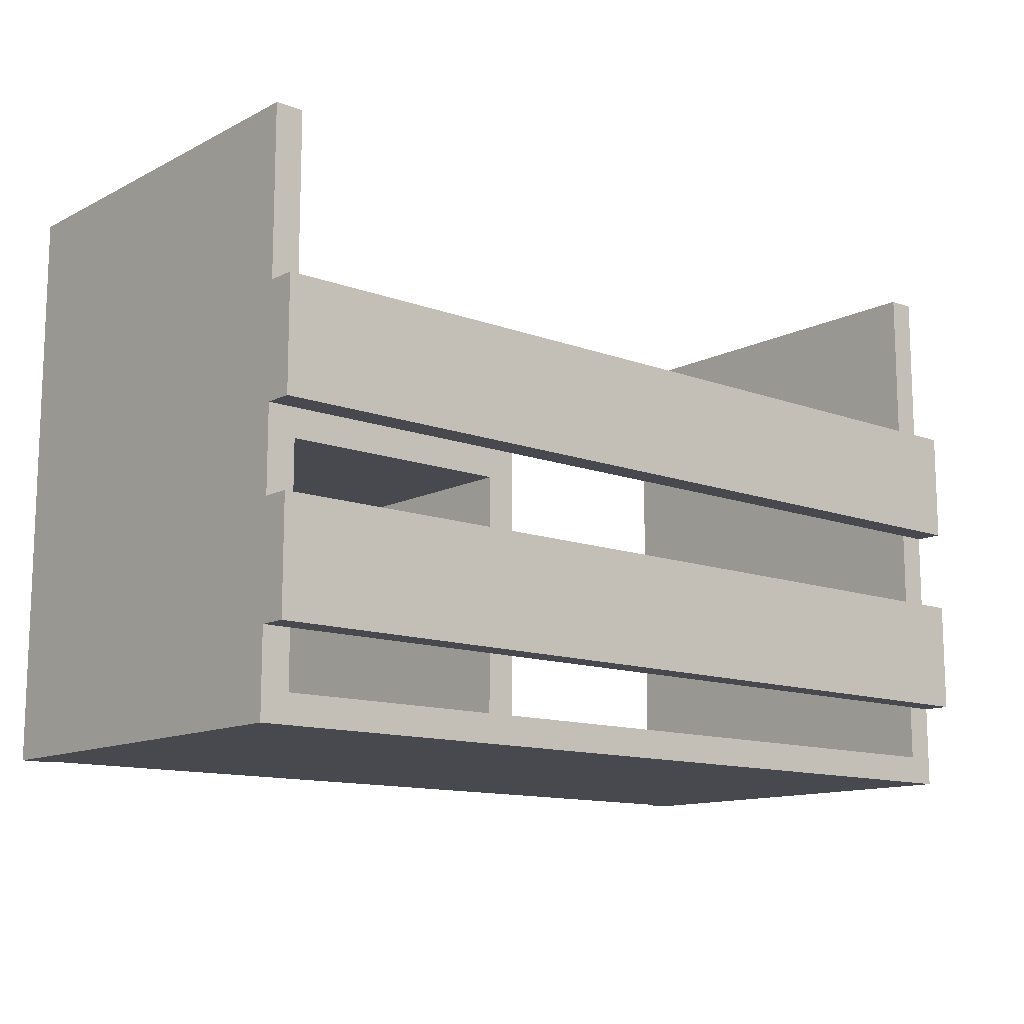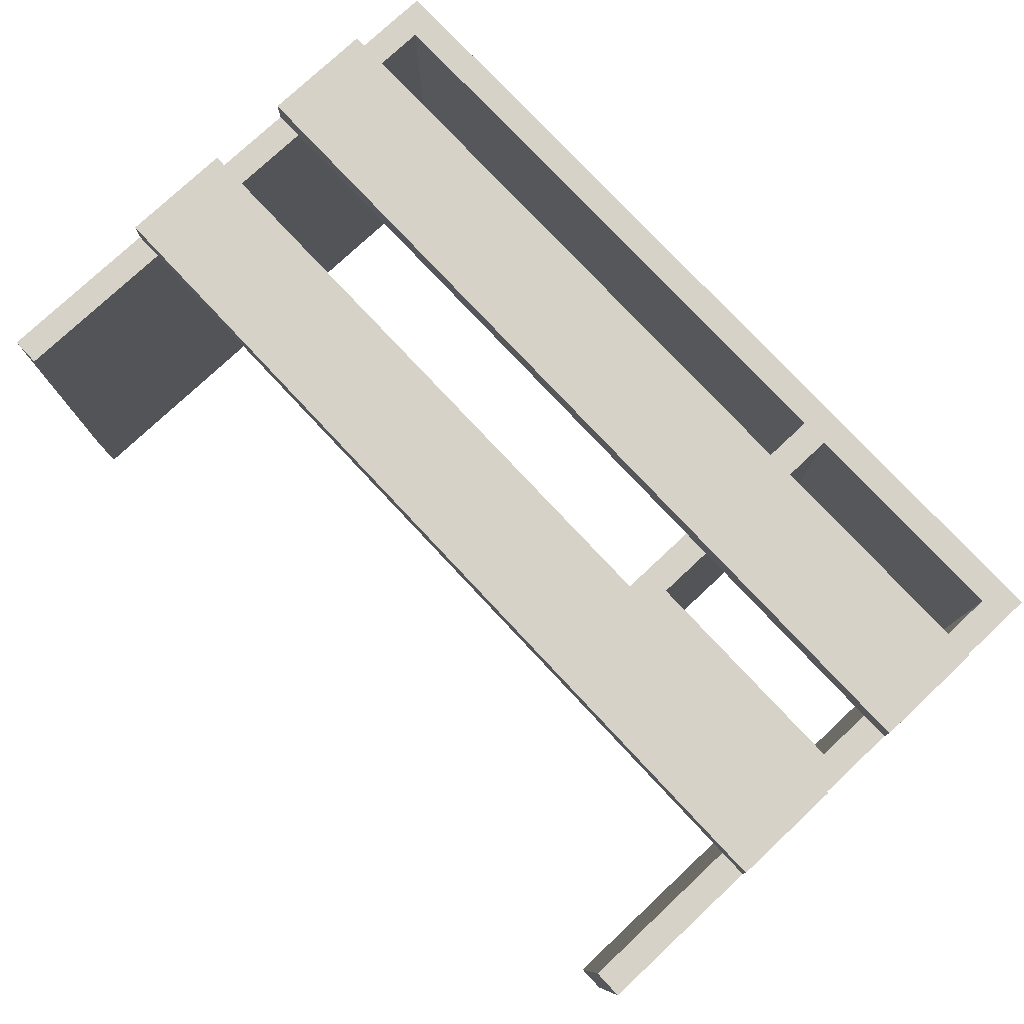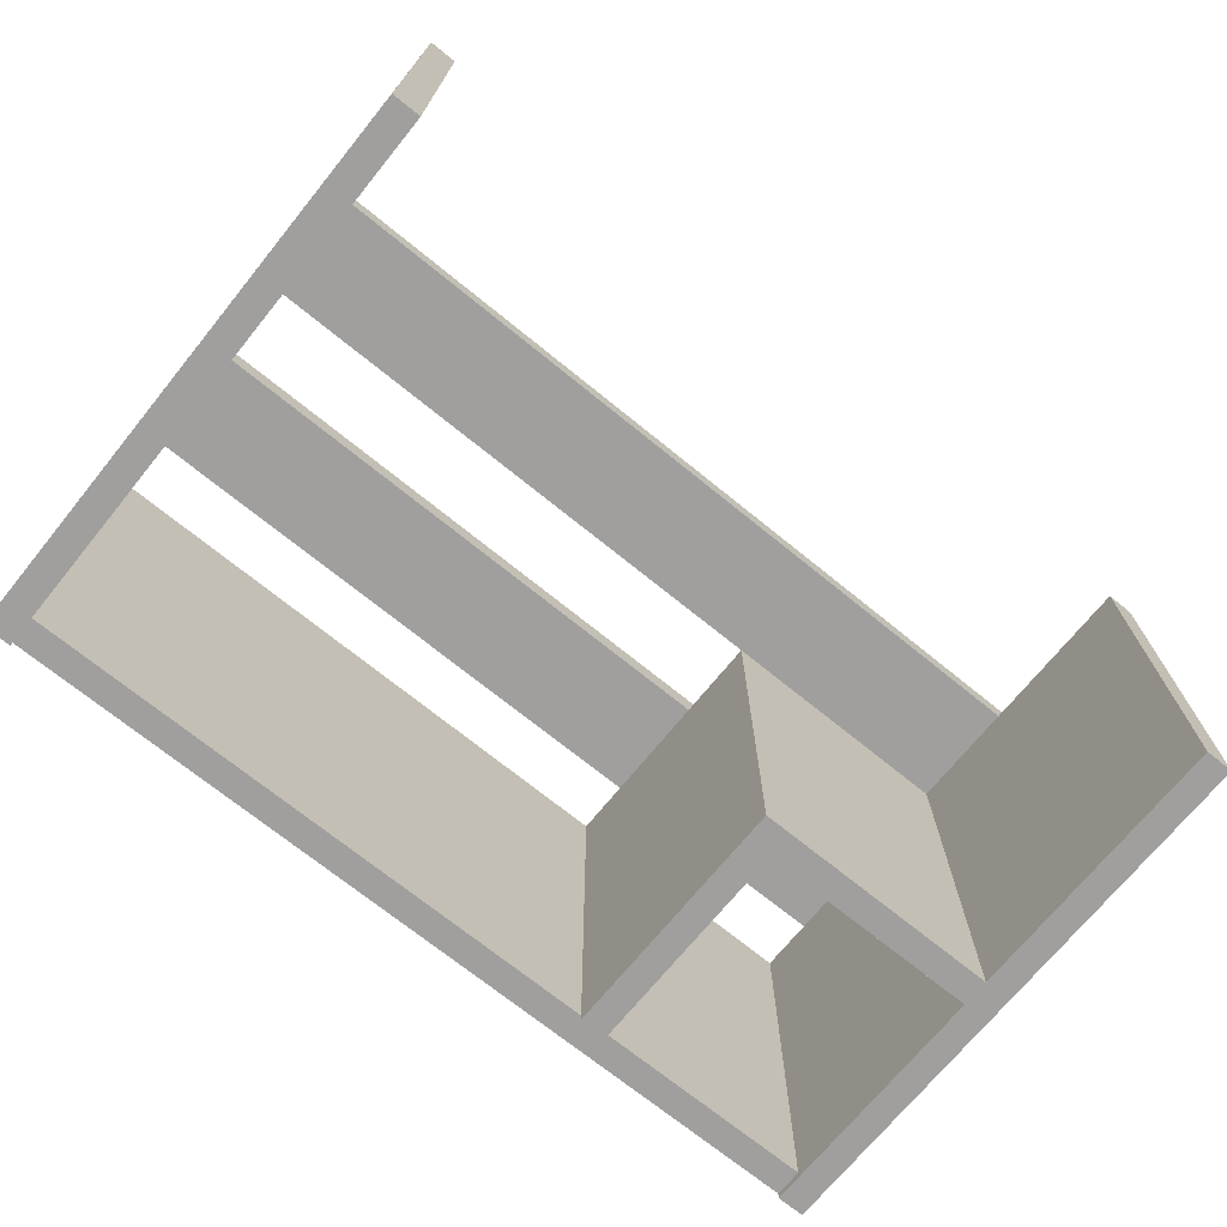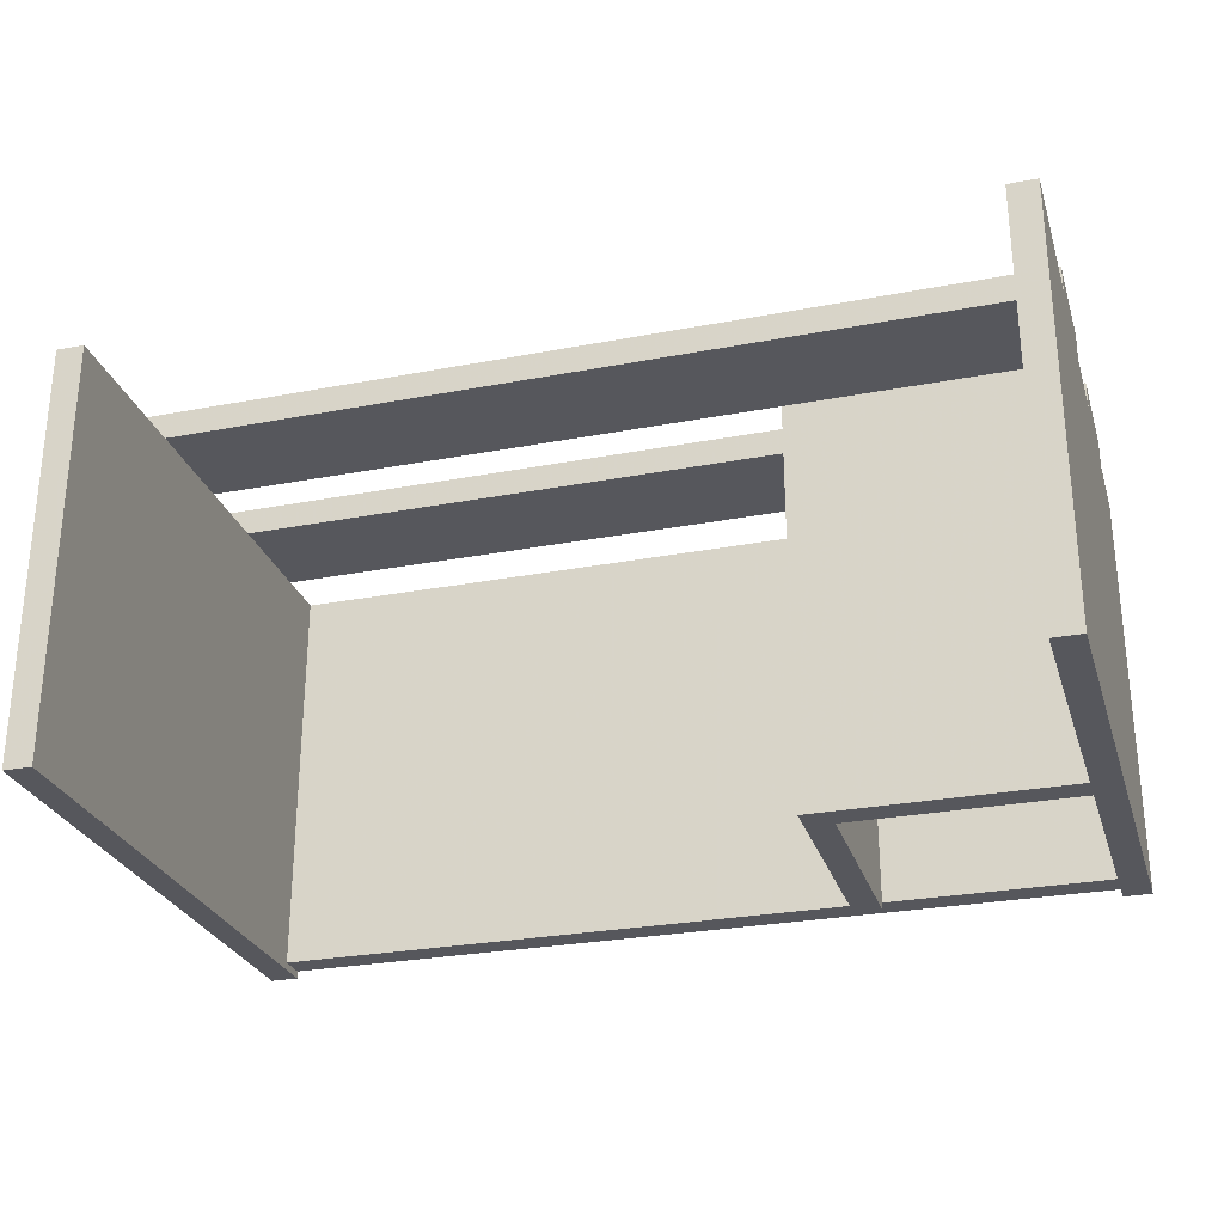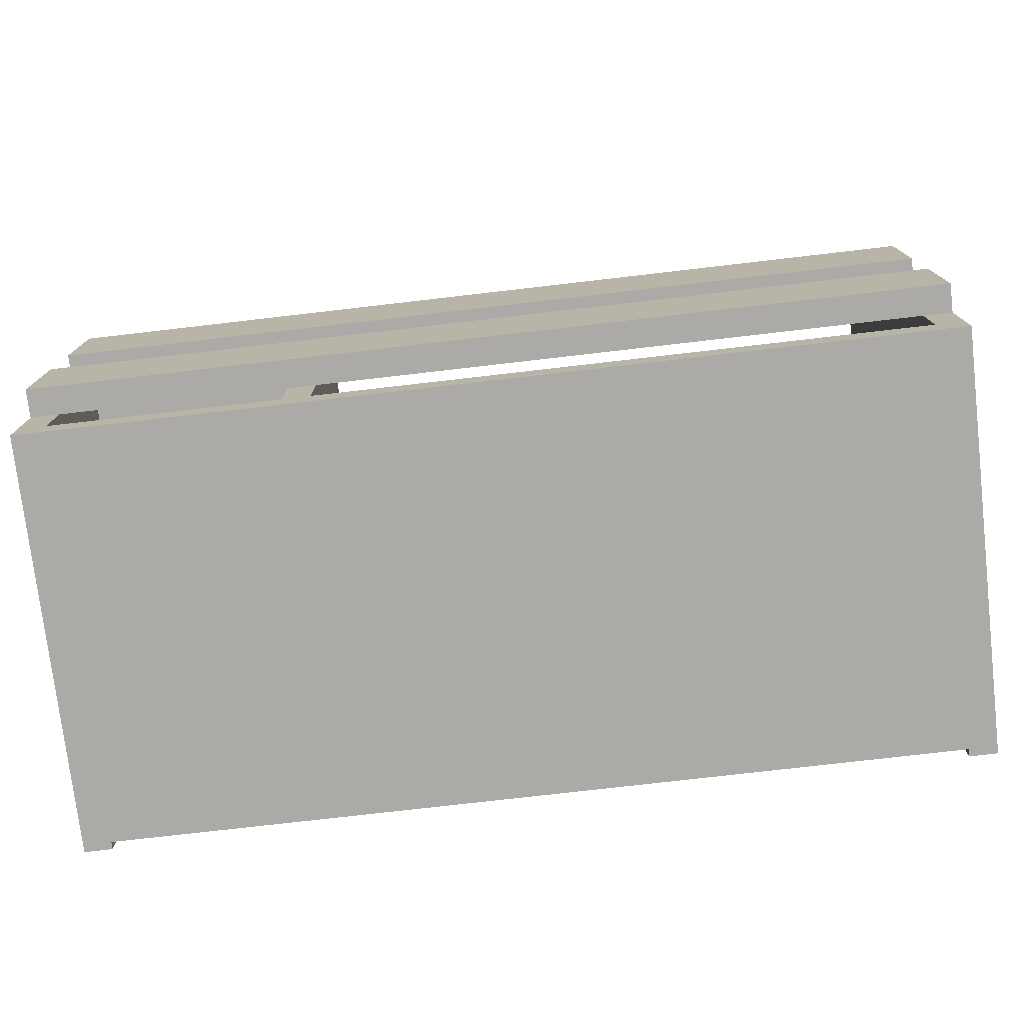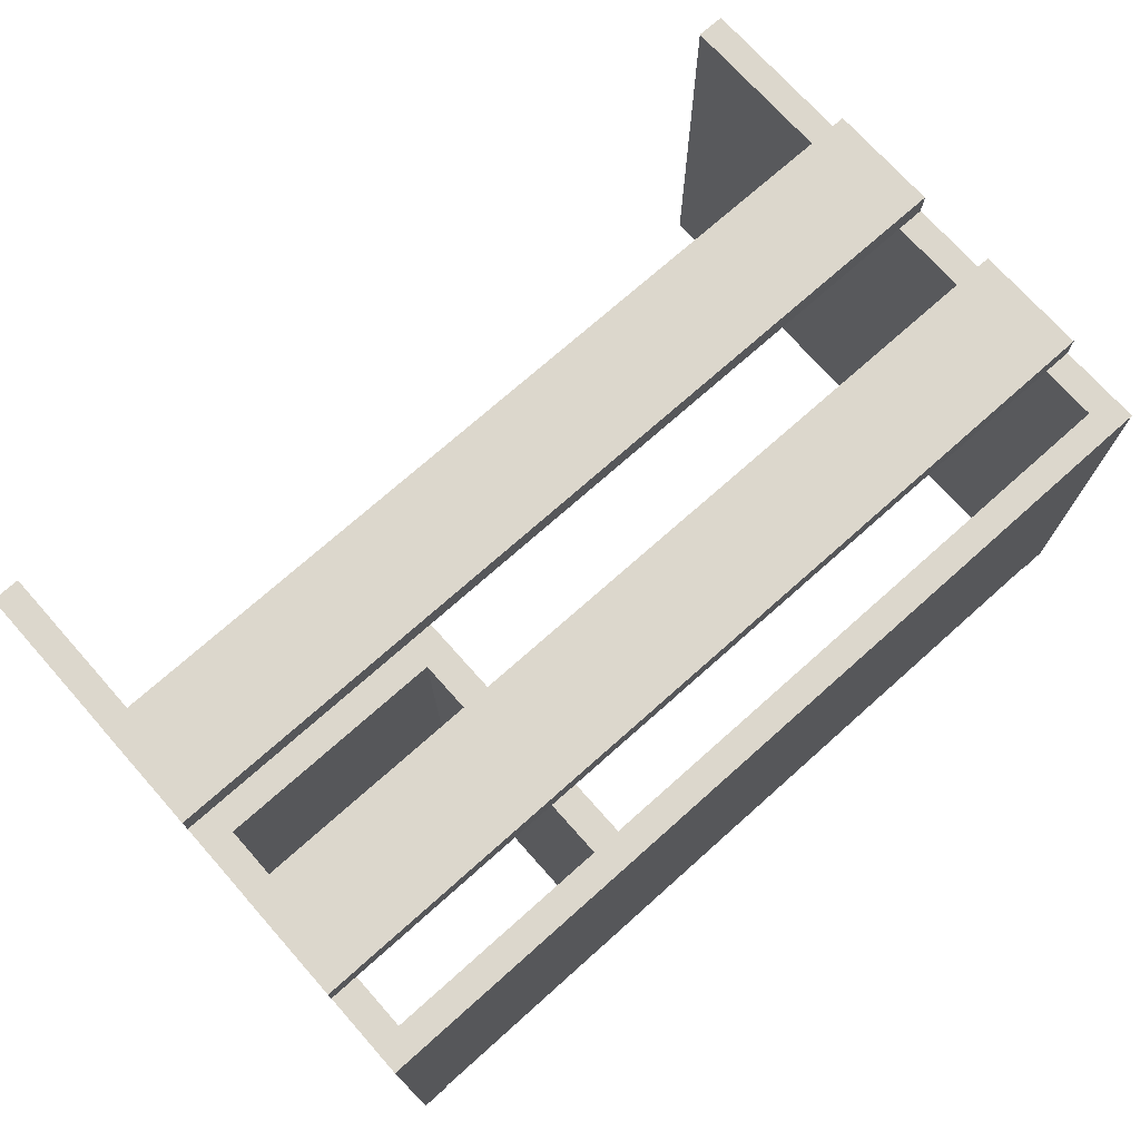
<metadata>
{"format":"obj","ext":"obj","renderer":"f3d","projection":"perspective","resolution":1024,"background":"white","views":[{"elev":-12.6,"azim":139.3,"up":"+Z"},{"elev":77.6,"azim":46.9,"up":"+Y"},{"elev":-71.3,"azim":-39.1,"up":"+Y"},{"elev":-27.6,"azim":16.3,"up":"+Y"},{"elev":-76.0,"azim":-173.4,"up":"+Z"},{"elev":72.8,"azim":138.3,"up":"+Y"}]}
</metadata>
<code>
o obj_0
v 53 		-26 		14
v 53 		-27 		14
v 53 		-27 		10
v 53 		-26 		10
v 53 		-26 		7
v 53 		-27 		7
v 53 		-27 		3
v 53 		-26 		3
v 44 		-42 		9
v 44 		-42 		1
v 44 		-41.73 		1
v 44 		-27 		1
v 44 		-27 		3
v 44 		-27 		7
v 53 		-42 		20
v 44 		-27 		9
v 53 		-42 		0
v 53 		-27 		0
v 21 		-26 		14
v 21 		-27 		14
v 22 		-27 		14
v 53 		-27 		20
v 22 		-27 		10
v 21 		-27 		10
v 21 		-26 		10
v 52 		-41.73 		0
v 22 		-41.73 		0
v 21 		-26 		7
v 21 		-27 		7
v 22 		-27 		7
v 43 		-42 		1
v 43 		-27 		7
v 43 		-27 		3
v 43 		-27 		1
v 43 		-41.73 		1
v 21 		-26 		3
v 21 		-27 		3
v 22 		-27 		3
v 52 		-27 		10
v 43 		-27 		10
v 43 		-42 		10
v 52 		-42 		10
v 52 		-42 		9
v 52 		-27 		9
v 21 		-27 		20
v 21 		-27 		0
v 21 		-42 		0
v 21 		-42 		20
v 22 		-27 		20
v 22 		-42 		20
v 22 		-42 		0
v 52 		-27 		20
v 52 		-42 		20
v 52 		-42 		0
v 52 		-27 		3
v 52 		-27 		14
v 22 		-27 		1
v 52 		-27 		1
v 52 		-41.73 		1
v 22 		-41.73 		1
v 52 		-27 		7
g group_0_14860437
f 1 2 3
f 1 3 4
f 5 6 7
f 5 7 8
f 9 10 11
f 12 13 11
f 9 11 13
f 9 13 14
f 9 14 16
f 19 20 21
f 18 7 17
f 7 6 17
f 6 3 17
f 15 17 3
f 15 3 2
f 15 2 22
f 25 23 24
f 26 27 46
f 19 1 25
f 4 25 1
f 20 19 25
f 20 25 24
f 33 35 32
f 34 35 33
f 31 41 35
f 36 28 5
f 29 28 36
f 29 36 37
f 28 29 30
f 31 10 9
f 39 40 41
f 39 41 42
f 43 9 16
f 43 16 44
f 47 48 24
f 29 47 24
f 37 47 29
f 46 47 37
f 20 24 48
f 45 20 48
f 35 41 32
f 40 32 41
f 36 38 37
f 49 45 48
f 49 48 50
f 31 9 41
f 42 41 9
f 42 9 43
f 49 21 20
f 49 20 45
f 46 27 47
f 51 47 27
f 32 16 14
f 51 50 47
f 48 47 50
f 22 52 53
f 22 53 15
f 17 54 26
f 46 18 26
f 17 26 18
f 8 7 55
f 55 13 8
f 30 29 23
f 24 23 29
f 39 44 16
f 32 40 16
f 39 16 40
f 37 38 57
f 57 34 46
f 37 57 46
f 31 35 11
f 31 11 10
f 58 12 11
f 58 11 59
f 22 2 56
f 22 56 52
f 23 40 21
f 56 21 40
f 56 40 39
f 12 34 33
f 12 33 13
f 60 35 34
f 60 34 57
f 6 44 3
f 61 44 6
f 39 3 44
f 61 14 13
f 61 13 55
f 11 35 26
f 59 11 26
f 27 26 35
f 60 27 35
f 18 58 7
f 46 34 18
f 55 7 58
f 38 33 32
f 38 32 30
f 12 18 34
f 58 18 12
f 56 1 21
f 19 21 1
f 23 21 50
f 50 21 49
f 52 56 53
f 42 53 56
f 42 56 39
f 4 39 40
f 23 25 40
f 4 40 25
f 43 17 42
f 54 17 43
f 17 15 42
f 53 42 15
f 50 51 60
f 57 38 60
f 38 30 60
f 30 23 60
f 50 60 23
f 28 30 32
f 14 5 32
f 61 5 14
f 28 32 5
f 8 36 5
f 13 33 8
f 36 8 33
f 38 36 33
f 51 27 60
f 1 56 2
f 4 3 39
f 5 61 6
f 44 61 43
f 43 61 55
f 58 59 55
f 43 55 59
f 59 26 54
f 59 54 43

</code>
